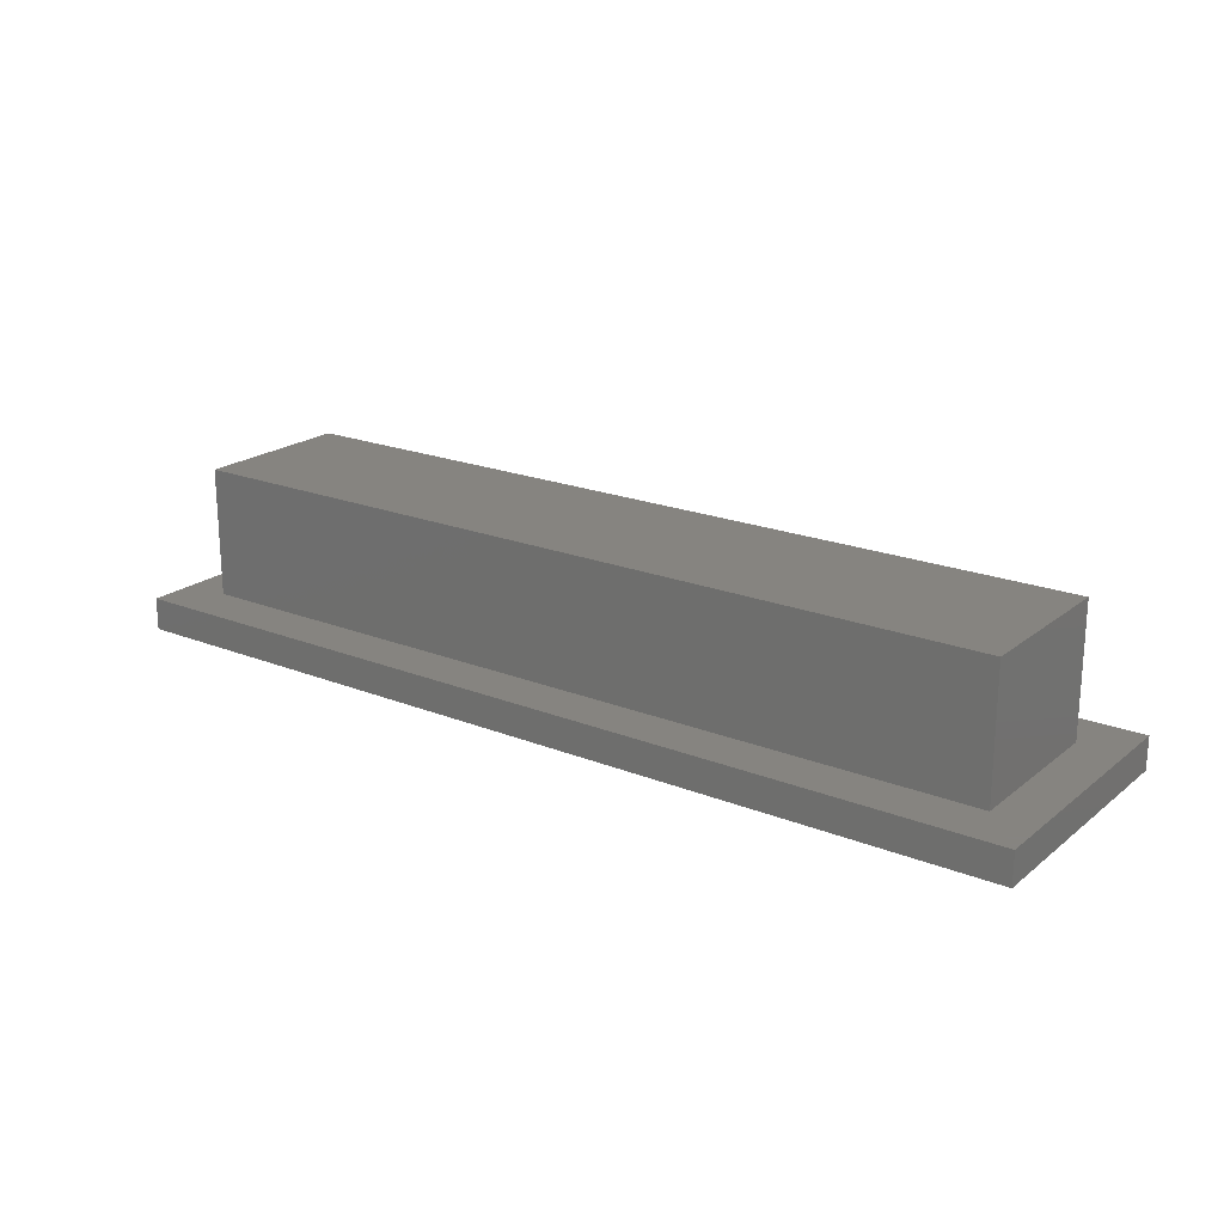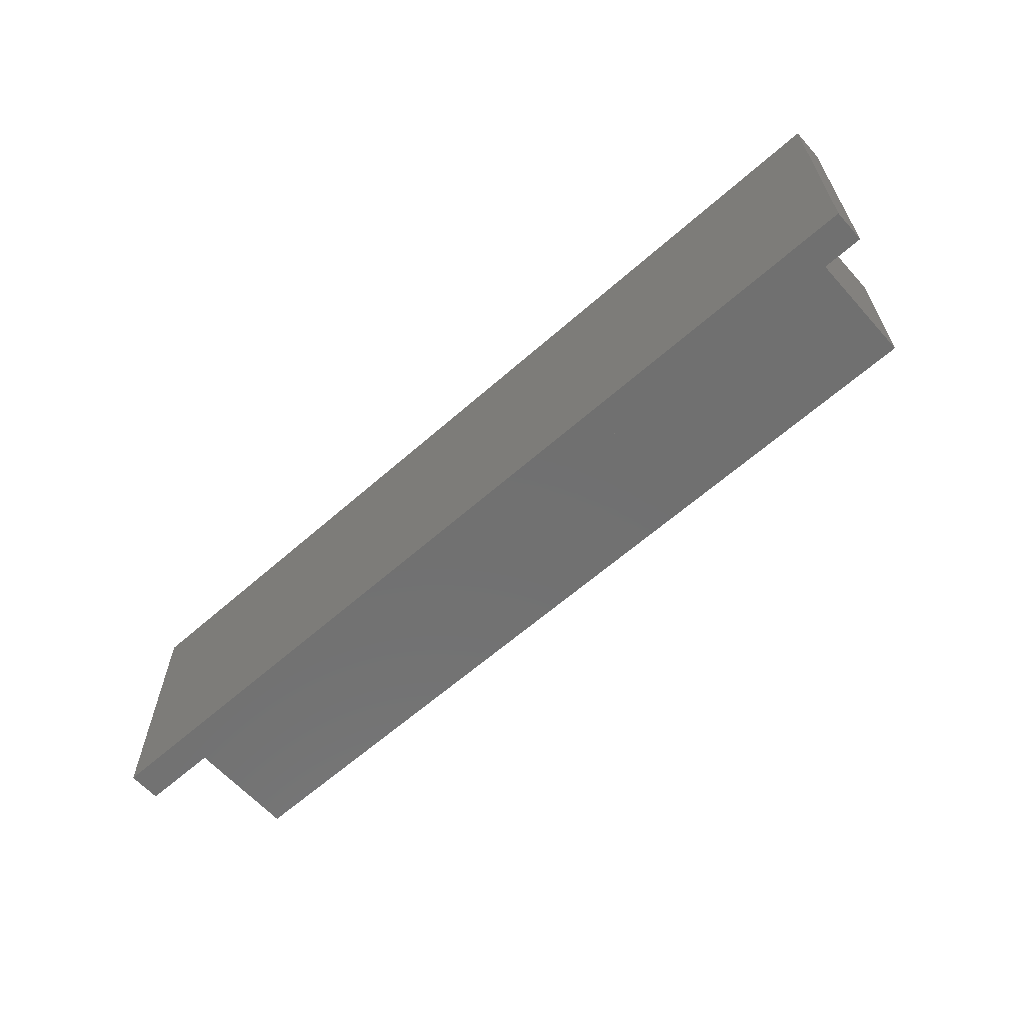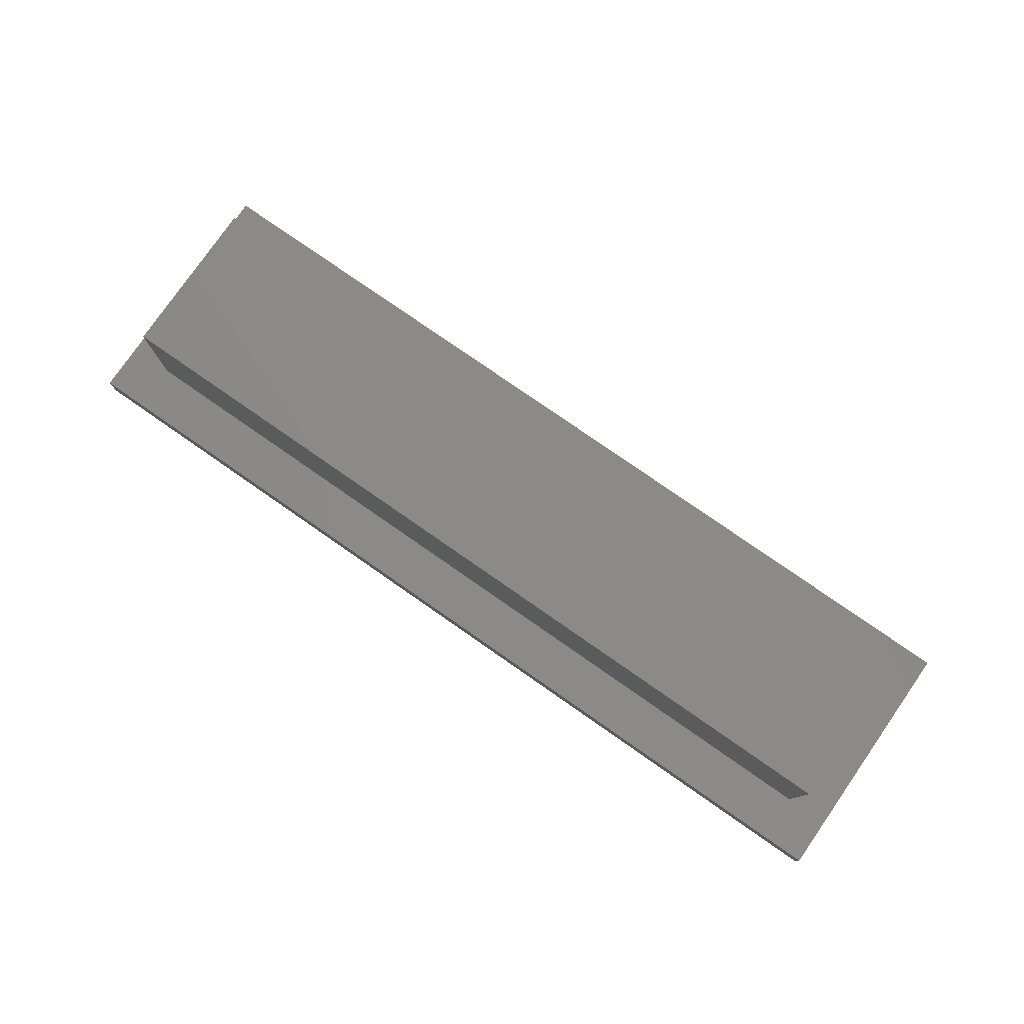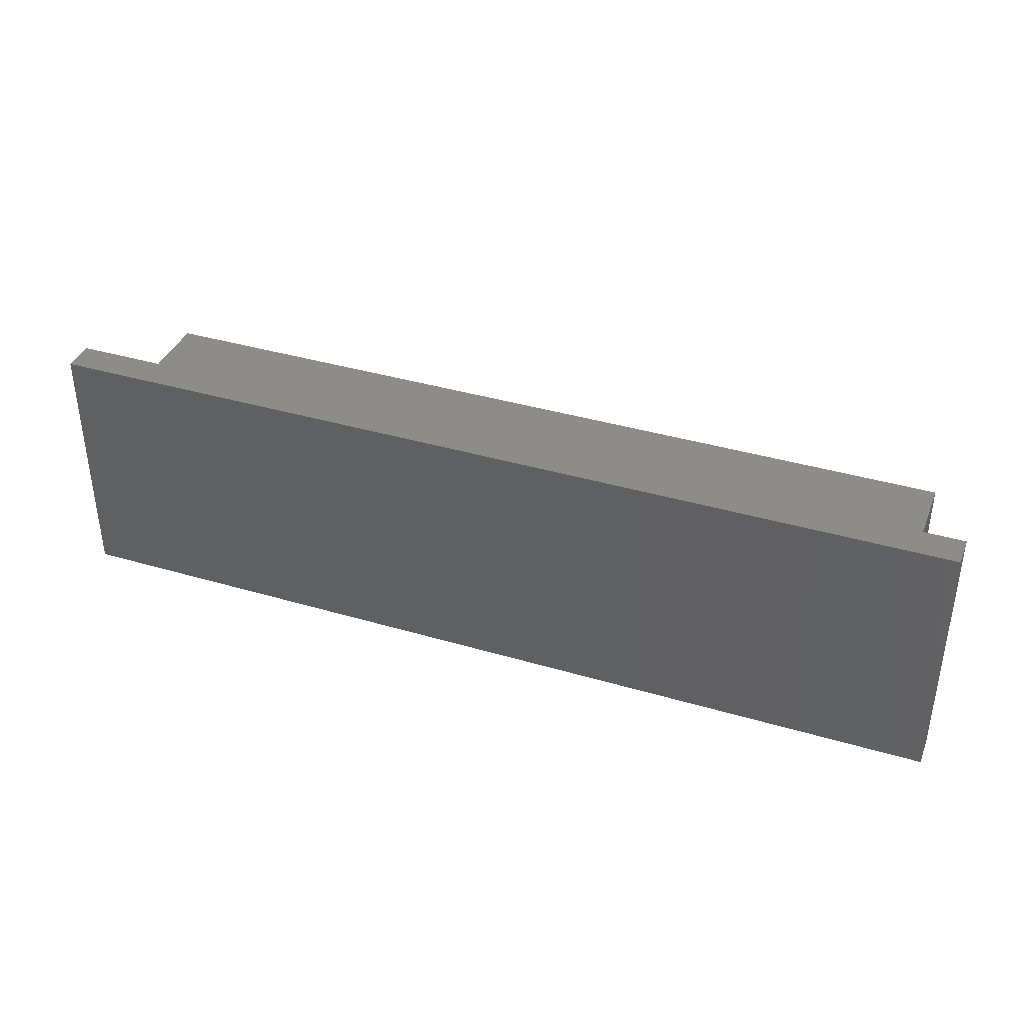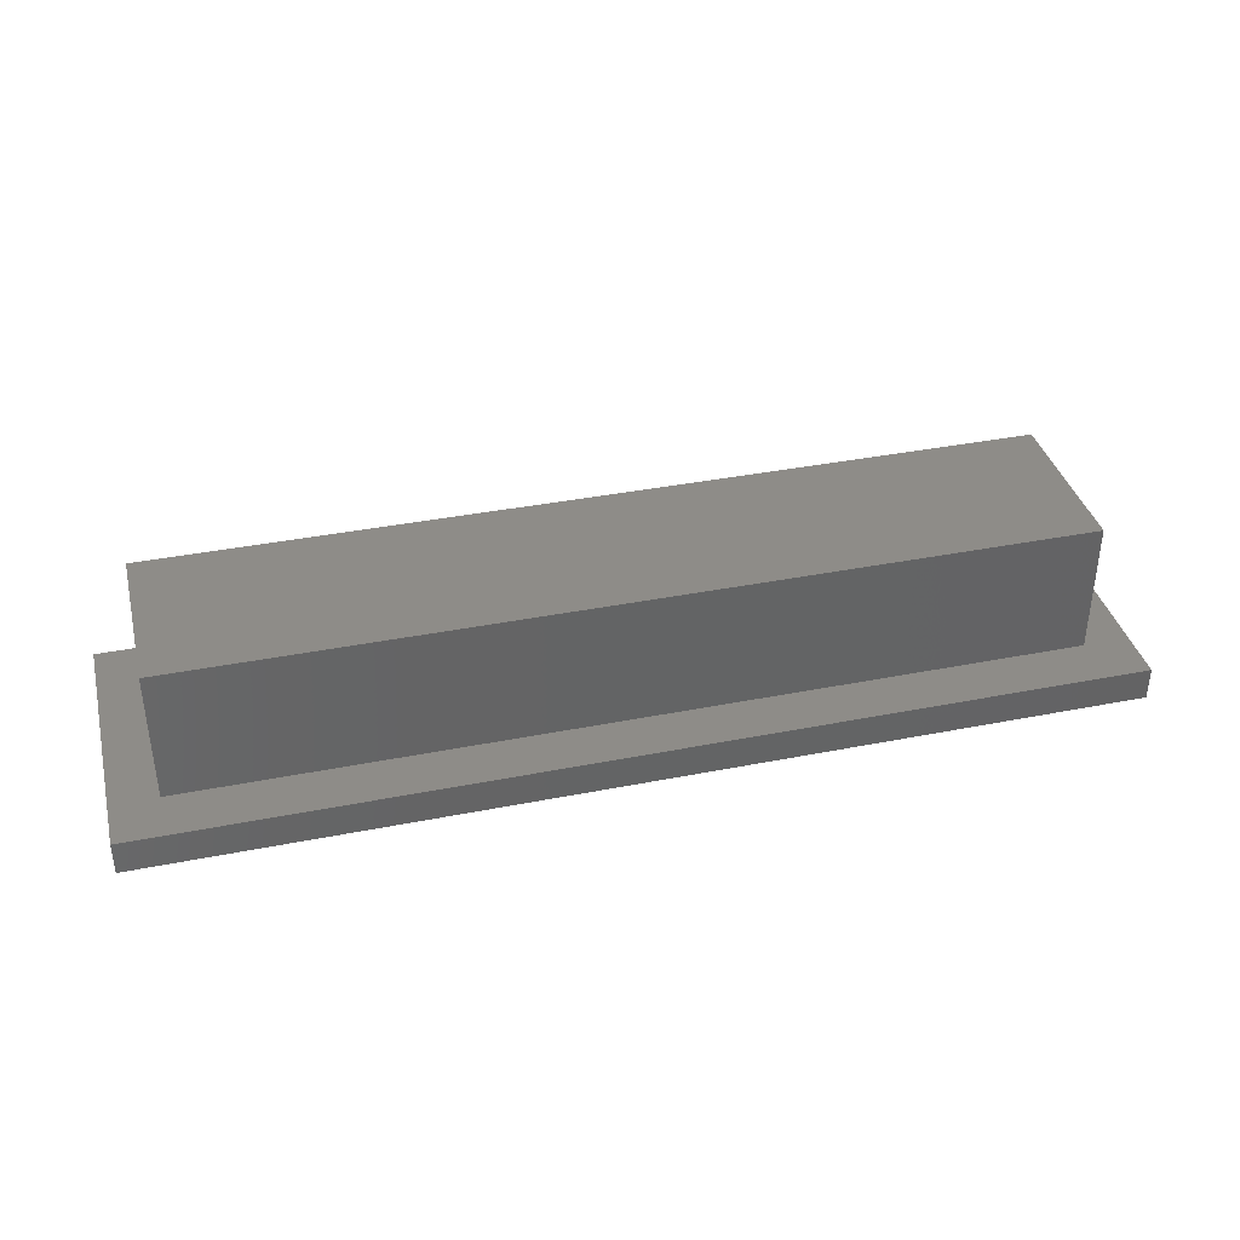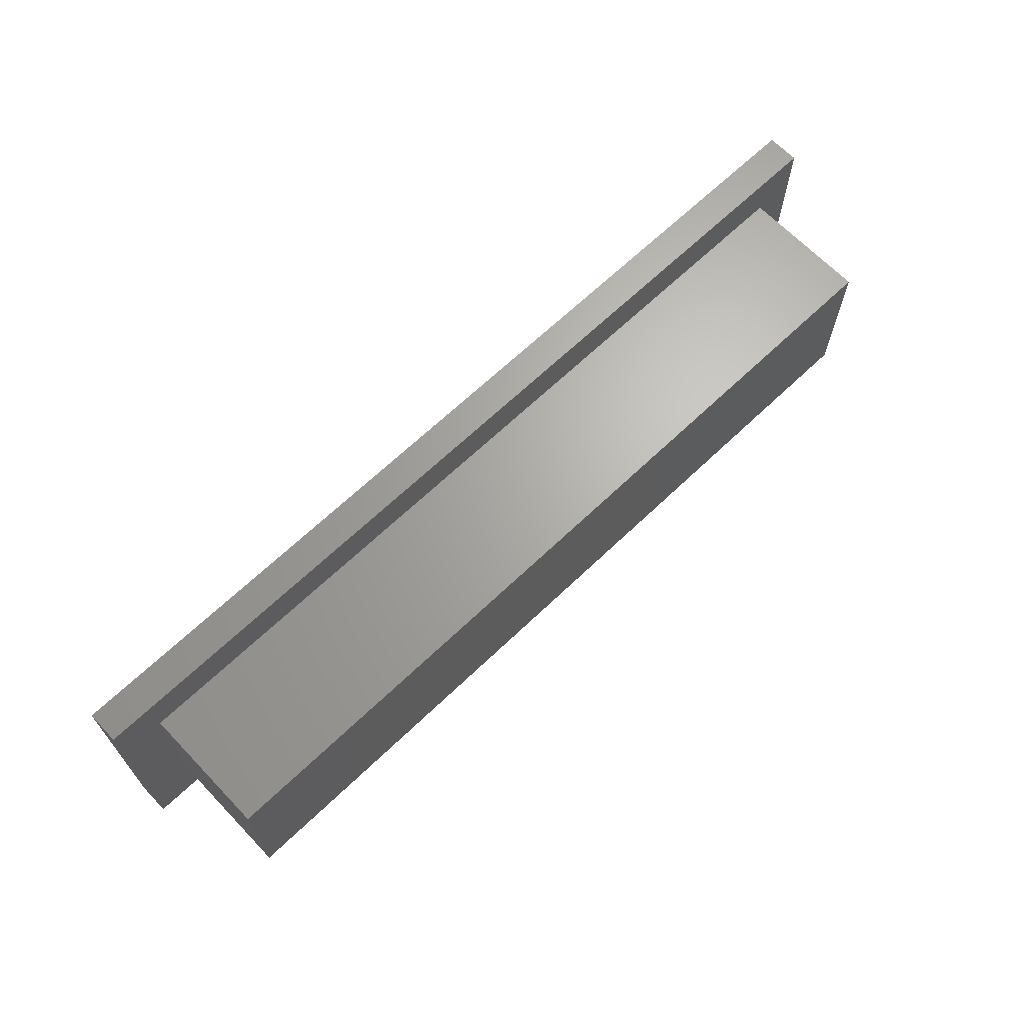
<metadata>
{"format":"stl","ext":"stl","renderer":"f3d","projection":"perspective","resolution":1024,"background":"white","views":[{"elev":20.6,"azim":35.8,"up":"+Z"},{"elev":-62.3,"azim":-138.2,"up":"+Y"},{"elev":78.5,"azim":34.8,"up":"+Z"},{"elev":38.2,"azim":-159.5,"up":"+Y"},{"elev":37.7,"azim":165.8,"up":"+Z"},{"elev":66.4,"azim":-43.8,"up":"+Y"}]}
</metadata>
<code>
# stl→obj: 245 verts, 486 faces
v -47.92 -16 0
v -47.92 -16 4
v -52.71 -16 2
v -28.75 -16 0
v -28.75 -16 4
v -33.54 -16 2
v 28.75 -16 0
v 28.75 -16 4
v 23.96 -16 2
v 38.33 -16 0
v 38.33 -16 4
v 33.54 -16 2
v 43.13 -16 2
v 57.5 -16 0
v 57.5 -16 4
v 52.71 -16 2
v -38.33 -16 0
v -38.33 -16 4
v -43.12 -16 2
v -9.583 -16 4
v -9.583 -16 0
v -4.792 -16 2
v 9.583 -16 0
v 9.583 -16 4
v 4.792 -16 2
v 19.17 -16 0
v 19.17 -16 4
v 14.38 -16 2
v -19.17 -16 0
v -19.17 -16 4
v -23.96 -16 2
v -14.38 -16 2
v 0 -16 4
v 0 -16 0
v 47.92 -16 0
v 47.92 -16 4
v -57.5 -16 4
v -57.5 -16 0
v -57.5 -8 0
v -57.5 -8 4
v -57.5 -4 2
v -57.5 8 4
v -57.5 8 0
v -57.5 4 2
v -57.5 1.954e-14 4
v -57.5 1.954e-14 0
v -57.5 -12 2
v -57.5 16 4
v -57.5 16 0
v -57.5 12 2
v 57.5 -8 4
v 57.5 -8 0
v 57.5 -4 2
v 57.5 16 0
v 57.5 16 4
v 57.5 12 2
v 57.5 -1.954e-14 0
v 57.5 -1.954e-14 4
v 57.5 8 0
v 57.5 8 4
v 57.5 4 2
v 57.5 -12 2
v 33.47 -8.088 0
v 37.88 -0.186 0
v 43.12 -8.646 0
v 38.33 16 0
v 43.61 7.69 0
v 33.58 7.771 0
v 47.92 16 0
v 28.75 16 0
v 23.96 7.756 0
v 14.37 7.701 0
v 19.17 16 0
v -43.61 7.741 0
v -38.33 16 0
v -33.62 7.907 0
v -47.92 16 0
v -28.75 16 0
v -23.96 7.701 0
v 23.96 -7.701 0
v 14.38 -7.701 0
v 9.583 16 0
v 4.792 7.701 0
v -19.17 16 0
v -14.38 7.701 0
v -14.37 -7.701 0
v -4.792 -7.701 0
v 4.792 -7.701 0
v -9.583 16 0
v 0 16 0
v -4.792 7.701 0
v -23.96 -7.701 0
v -33.49 -7.832 0
v 28.75 0.001997 0
v -43.63 -7.725 0
v 50.95 3.696 0
v 19.17 1.776e-15 0
v 50.57 -4 0
v -50.99 3.745 0
v -38.03 0.01511 0
v 9.583 -5.287e-16 0
v -28.75 0 0
v -50.78 -3.755 0
v -19.17 -1.156e-16 0
v -9.583 2.741e-16 0
v 2.384e-15 -2.166e-15 0
v 51.5 10.28 0
v 51.45 -10.49 0
v -51.5 10.3 0
v -51.46 -10.3 0
v 45.13 -0.07528 0
v -45.32 0.003062 0
v 52 -10 4
v -52 10 4
v -47.92 16 4
v -52 -10 4
v 47.92 16 4
v 52 10 4
v -42.55 -10 4
v 42.55 10 4
v 38.33 16 4
v 42.55 -10 4
v -38.33 16 4
v -42.55 10 4
v -33.09 -10 4
v 33.09 10 4
v 28.75 16 4
v 33.09 -10 4
v -28.75 16 4
v -33.09 10 4
v -23.64 -10 4
v 23.64 10 4
v 19.17 16 4
v 23.64 -10 4
v -19.17 16 4
v -23.64 10 4
v 9.583 16 4
v 14.18 10 4
v -14.18 -10 4
v -9.583 16 4
v -14.18 10 4
v 14.18 -10 4
v -4.727 -10 4
v 0 16 4
v 4.727 10 4
v 4.727 -10 4
v -4.727 10 4
v -54.75 -4.5 4
v 54.75 4.5 4
v 54.75 -4.5 4
v -54.75 4.5 4
v -52 0 4
v 52 0 4
v 52.71 16 2
v -23.96 16 2
v -33.54 16 2
v -43.13 16 2
v -52.71 16 2
v 43.12 16 2
v 4.792 16 2
v -4.792 16 2
v -14.38 16 2
v 33.54 16 2
v 23.96 16 2
v 14.38 16 2
v 44.91 -10 13.21
v -42.55 -10 20
v -52 -10 20
v -44.91 -10 10.79
v -52 -10 12
v 52 -10 12
v 52 -10 20
v 42.55 -10 20
v 28.36 -10 12
v 18.91 -10 12
v 23.64 -10 20
v 33.09 -10 20
v 37.42 -10 12.2
v 14.18 -10 20
v 9.455 -10 12
v 1.066e-13 -10 12
v 4.727 -10 20
v -37.42 -10 11.8
v -28.36 -10 12
v -33.09 -10 20
v -18.91 -10 12
v -23.64 -10 20
v -9.455 -10 12
v -4.727 -10 20
v -14.18 -10 20
v 52 -2.05 11.69
v 52 0 20
v 52 4.371 9.236
v 52 10 20
v 52 4.464 14.58
v 52 10 12
v -44.91 10 13.21
v 42.55 10 20
v 44.91 10 10.79
v -52 10 12
v -52 10 20
v -42.55 10 20
v -28.36 10 12
v -18.91 10 12
v -23.64 10 20
v -33.09 10 20
v -37.42 10 12.2
v -14.18 10 20
v -1.066e-13 10 12
v -9.455 10 12
v -4.727 10 20
v 37.42 10 11.8
v 28.36 10 12
v 33.09 10 20
v 18.91 10 12
v 23.64 10 20
v 9.455 10 12
v 4.727 10 20
v 14.18 10 20
v -52 2.05 11.69
v -52 0 20
v -52 -4.371 9.236
v -52 -4.464 14.58
v -20.48 3.333 20
v -18.02 -4.074 20
v -9.68 2.354 20
v -9.406 -4.918 20
v 18.91 -1.812 20
v -28.54 -2.775 20
v 28.36 1.812 20
v 1.137e-13 -1.812 20
v 9.455 1.812 20
v 37.49 -2.278 20
v -37.49 2.278 20
v -37.82 -5.04 20
v 37.53 4.757 20
v -1.137e-13 5.04 20
v 18.91 5.04 20
v 9.455 -5.04 20
v -28.57 4.702 20
v 28.36 -5.04 20
v 45.79 -3.481 20
v -45.79 3.481 20
v -45.6 -3.686 20
v 45.6 3.686 20
f 1 2 3
f 4 5 6
f 7 8 9
f 10 11 12
f 11 10 13
f 14 15 16
f 17 18 19
f 20 21 22
f 23 24 25
f 26 27 28
f 29 30 31
f 30 29 32
f 2 1 19
f 5 4 31
f 21 20 32
f 33 34 25
f 35 36 13
f 24 23 28
f 34 33 22
f 8 7 12
f 36 35 16
f 27 26 9
f 37 38 3
f 18 17 6
f 38 1 3
f 2 37 3
f 35 14 16
f 15 36 16
f 1 17 19
f 17 4 6
f 4 29 31
f 29 21 32
f 21 34 22
f 34 23 25
f 23 26 28
f 26 7 9
f 7 10 12
f 10 35 13
f 18 2 19
f 5 18 6
f 30 5 31
f 20 30 32
f 33 20 22
f 24 33 25
f 27 24 28
f 8 27 9
f 11 8 12
f 36 11 13
f 39 40 41
f 42 43 44
f 45 46 41
f 38 37 47
f 46 45 44
f 40 39 47
f 48 49 50
f 43 42 50
f 39 38 47
f 37 40 47
f 49 43 50
f 42 48 50
f 43 46 44
f 46 39 41
f 45 42 44
f 40 45 41
f 51 52 53
f 54 55 56
f 57 58 53
f 59 60 61
f 58 57 61
f 60 59 56
f 15 14 62
f 52 51 62
f 14 52 62
f 51 15 62
f 59 54 56
f 55 60 56
f 52 57 53
f 57 59 61
f 58 51 53
f 60 58 61
f 63 64 65
f 66 67 68
f 68 67 64
f 66 69 67
f 10 63 65
f 70 68 71
f 70 66 68
f 72 73 71
f 73 70 71
f 74 75 76
f 77 75 74
f 75 78 76
f 78 79 76
f 80 26 81
f 82 72 83
f 79 84 85
f 21 86 87
f 23 34 88
f 89 90 91
f 21 29 86
f 86 29 92
f 88 34 87
f 26 23 81
f 82 73 72
f 90 82 83
f 34 21 87
f 23 88 81
f 91 90 83
f 89 91 85
f 4 17 93
f 29 4 92
f 7 26 80
f 84 89 85
f 78 84 79
f 4 93 92
f 68 64 94
f 17 1 95
f 10 7 63
f 64 63 94
f 7 80 63
f 71 68 94
f 59 57 96
f 71 94 97
f 93 17 95
f 57 52 98
f 94 80 97
f 72 71 97
f 46 43 99
f 74 76 100
f 80 81 97
f 72 97 101
f 97 81 101
f 100 76 102
f 93 100 102
f 76 79 102
f 39 46 103
f 104 85 105
f 79 85 104
f 105 91 106
f 92 93 102
f 87 86 105
f 86 92 104
f 86 104 105
f 83 72 101
f 91 83 106
f 81 88 101
f 87 105 106
f 83 101 106
f 92 102 104
f 101 88 106
f 102 79 104
f 85 91 105
f 88 87 106
f 35 10 65
f 63 80 94
f 93 95 100
f 69 54 107
f 14 35 108
f 49 77 109
f 1 38 110
f 57 98 96
f 95 1 110
f 65 64 111
f 103 95 110
f 103 46 99
f 67 69 107
f 54 59 107
f 52 14 108
f 98 65 111
f 43 49 109
f 38 39 110
f 77 74 109
f 65 98 108
f 64 67 111
f 95 103 112
f 96 67 107
f 100 95 112
f 74 99 109
f 35 65 108
f 67 96 111
f 74 100 112
f 99 74 112
f 59 96 107
f 98 52 108
f 99 43 109
f 39 103 110
f 96 98 111
f 103 99 112
f 15 113 36
f 114 115 48
f 2 116 37
f 117 118 55
f 119 2 18
f 120 117 121
f 122 11 36
f 123 115 124
f 18 5 125
f 126 121 127
f 128 8 11
f 129 123 130
f 119 18 125
f 120 121 126
f 128 11 122
f 130 123 124
f 51 113 15
f 42 114 48
f 37 116 40
f 55 118 60
f 131 5 30
f 132 127 133
f 134 27 8
f 135 129 136
f 125 5 131
f 126 127 132
f 134 8 128
f 136 129 130
f 137 138 133
f 139 30 20
f 140 135 141
f 142 24 27
f 131 30 139
f 133 138 132
f 142 27 134
f 141 135 136
f 143 20 33
f 144 145 137
f 146 33 24
f 144 140 147
f 145 138 137
f 139 20 143
f 146 24 142
f 147 140 141
f 143 33 146
f 144 147 145
f 116 148 40
f 118 149 60
f 51 150 113
f 42 151 114
f 152 151 45
f 153 150 58
f 45 148 152
f 58 149 153
f 152 148 116
f 113 150 153
f 153 149 118
f 114 151 152
f 45 151 42
f 40 148 45
f 58 150 51
f 60 149 58
f 119 116 2
f 36 113 122
f 120 118 117
f 124 115 114
f 69 117 154
f 78 129 155
f 75 123 156
f 123 75 157
f 49 48 158
f 66 121 159
f 137 82 160
f 89 140 161
f 84 135 162
f 70 127 163
f 73 133 164
f 133 73 165
f 117 69 159
f 121 66 163
f 127 70 164
f 82 137 165
f 144 90 161
f 77 115 157
f 140 89 162
f 90 144 160
f 129 78 156
f 115 77 158
f 135 84 155
f 55 54 154
f 77 49 158
f 48 115 158
f 54 69 154
f 117 55 154
f 69 66 159
f 66 70 163
f 70 73 164
f 73 82 165
f 82 90 160
f 90 89 161
f 89 84 162
f 84 78 155
f 78 75 156
f 75 77 157
f 121 117 159
f 127 121 163
f 133 127 164
f 137 133 165
f 144 137 160
f 140 144 161
f 135 140 162
f 129 135 155
f 123 129 156
f 115 123 157
f 122 113 166
f 167 168 169
f 170 116 169
f 171 172 166
f 116 119 169
f 172 173 166
f 134 174 175
f 174 176 175
f 173 177 178
f 128 122 178
f 128 178 174
f 178 177 174
f 142 134 175
f 176 179 175
f 134 128 174
f 177 176 174
f 146 180 181
f 180 182 181
f 183 125 184
f 125 131 184
f 185 167 183
f 184 131 186
f 187 185 184
f 185 183 184
f 187 184 186
f 119 125 183
f 139 143 188
f 143 146 181
f 146 142 180
f 189 190 188
f 182 189 181
f 179 182 180
f 186 139 188
f 131 139 186
f 190 187 186
f 190 186 188
f 143 181 188
f 181 189 188
f 142 175 180
f 175 179 180
f 178 122 166
f 183 167 169
f 173 178 166
f 119 183 169
f 113 171 166
f 168 170 169
f 172 171 191
f 171 113 191
f 192 172 191
f 113 153 191
f 153 118 193
f 194 192 195
f 196 194 195
f 118 196 193
f 192 191 195
f 153 193 191
f 191 193 195
f 193 196 195
f 124 114 197
f 198 194 199
f 196 118 199
f 200 201 197
f 118 120 199
f 201 202 197
f 136 203 204
f 203 205 204
f 202 206 207
f 130 124 207
f 130 207 203
f 207 206 203
f 141 136 204
f 205 208 204
f 136 130 203
f 206 205 203
f 209 147 210
f 211 209 210
f 212 126 213
f 126 132 213
f 214 198 212
f 213 132 215
f 216 214 213
f 214 212 213
f 216 213 215
f 120 126 212
f 138 145 217
f 145 147 209
f 147 141 210
f 218 219 217
f 211 218 209
f 208 211 210
f 215 138 217
f 132 138 215
f 219 216 215
f 219 215 217
f 145 209 217
f 209 218 217
f 141 204 210
f 204 208 210
f 207 124 197
f 212 198 199
f 202 207 197
f 120 212 199
f 114 200 197
f 194 196 199
f 201 200 220
f 200 114 220
f 221 201 220
f 114 152 220
f 152 116 222
f 168 221 223
f 170 168 223
f 116 170 222
f 221 220 223
f 152 222 220
f 220 222 223
f 222 170 223
f 224 225 226
f 225 227 226
f 176 228 179
f 205 224 208
f 187 229 185
f 216 230 214
f 182 231 189
f 208 226 211
f 218 232 219
f 173 233 177
f 202 234 206
f 224 226 208
f 234 235 229
f 233 236 230
f 231 237 226
f 228 238 232
f 226 227 231
f 232 239 228
f 229 240 234
f 230 241 233
f 229 225 224
f 230 238 228
f 224 240 229
f 228 241 230
f 231 239 232
f 232 237 231
f 229 235 185
f 230 236 214
f 226 237 211
f 176 241 228
f 205 240 224
f 232 238 219
f 187 225 229
f 216 238 230
f 231 227 189
f 218 237 232
f 182 239 231
f 228 239 179
f 233 241 177
f 234 240 206
f 192 242 172
f 221 243 201
f 172 242 173
f 201 243 202
f 244 235 234
f 245 236 233
f 243 244 234
f 242 245 233
f 168 244 221
f 194 245 192
f 167 244 168
f 198 245 194
f 173 242 233
f 202 243 234
f 185 235 167
f 214 236 198
f 190 227 225
f 190 225 187
f 189 227 190
f 177 241 176
f 219 238 216
f 211 237 218
f 206 240 205
f 179 239 182
f 167 235 244
f 198 236 245
f 192 245 242
f 221 244 243

</code>
